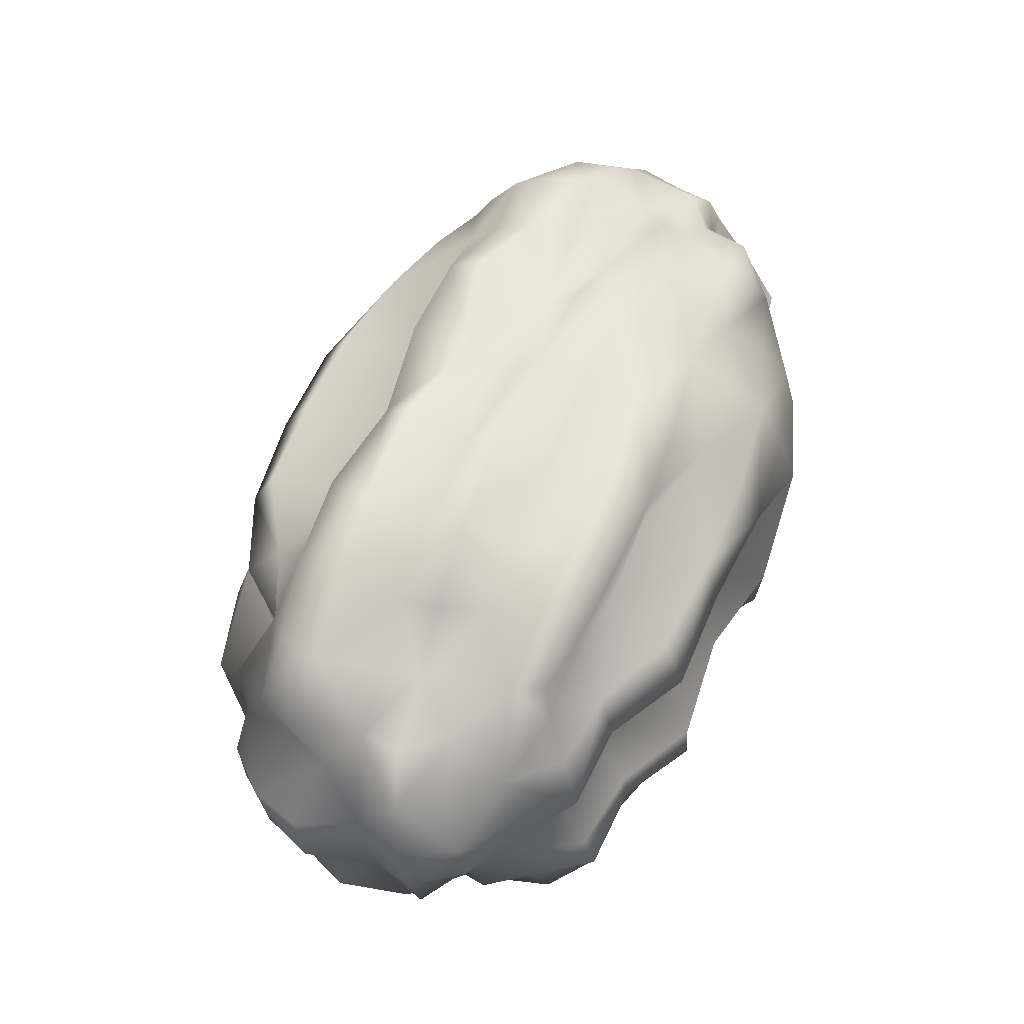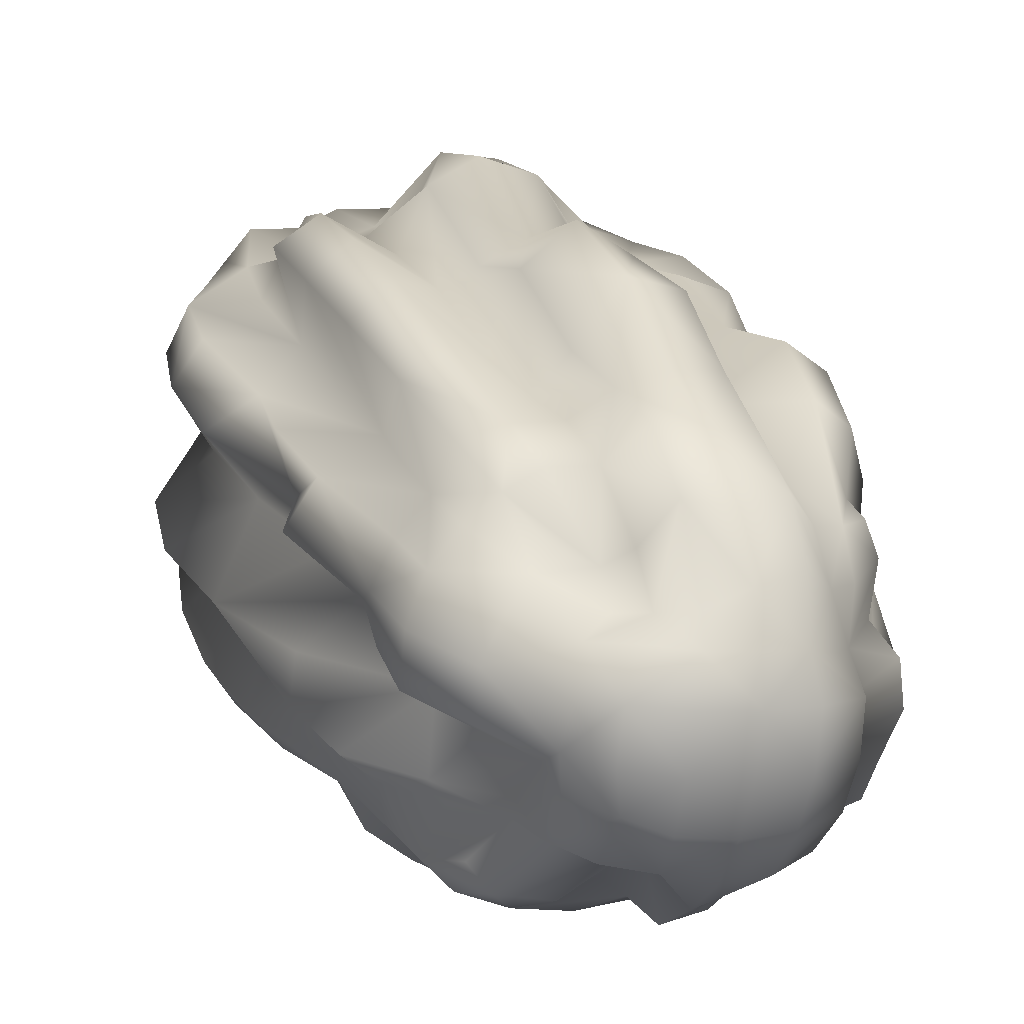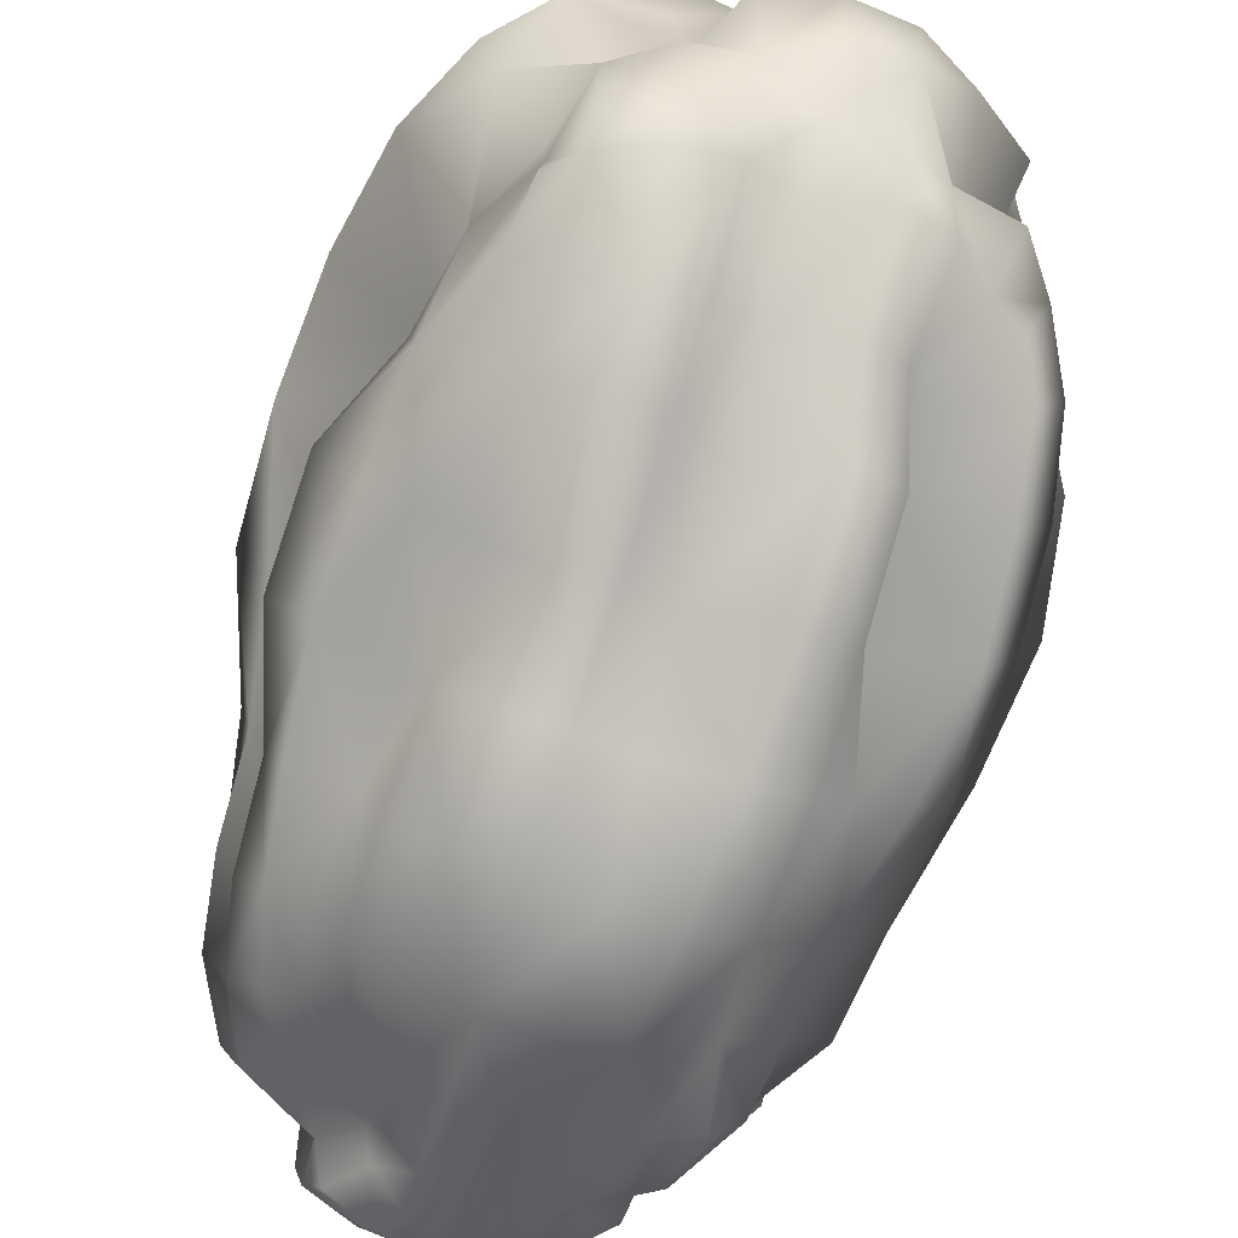
<metadata>
{"format":"obj","ext":"obj","renderer":"f3d","projection":"perspective","resolution":1024,"background":"white","views":[{"elev":-35.6,"azim":98.5,"up":"+Y"},{"elev":1.1,"azim":156.9,"up":"+Z"},{"elev":-57.3,"azim":-19.5,"up":"+Z"}]}
</metadata>
<code>
g default
v -0.3996 -0.5061 1.193
v 0.2998 -0.4685 1.081
v -0.325 0.7725 0.6059
v 0.2678 0.7604 0.5594
v -0.3346 0.5157 0.008516
v 0.3261 0.5151 0.007509
v -0.401 -0.8195 0.4667
v 0.3803 -0.8066 0.4735
v -0.004801 -0.5976 1.255
v -0.004801 0.9015 0.6307
v -0.004801 0.6064 -0.1113
v -0.004801 -0.853 0.5119
v -0.4043 0.2262 0.9079
v 0.4429 0.2267 0.9596
v -0.4134 0.7567 0.2677
v 0.4012 0.7568 0.2677
v -0.3561 -0.07891 0.2211
v 0.4404 -0.1487 0.1479
v -0.5053 -0.81 0.8891
v 0.3522 -0.71 0.8493
v -0.004801 0.2557 1.159
v -0.004801 0.9683 0.1838
v -0.004801 -0.156 0.0511
v -0.004801 -0.9782 0.9558
v 0.4232 0.07438 0.538
v -0.568 0.03786 0.5526
v -0.2298 -0.5768 1.268
v 0.1792 -0.5485 1.171
v -0.1792 0.8515 0.5959
v 0.1524 0.8412 0.5637
v -0.153 0.6204 0.01122
v 0.1837 0.5864 -0.05974
v -0.2426 -0.9358 0.441
v 0.2229 -0.9142 0.4536
v -0.4561 -0.2017 1.133
v -0.4058 0.585 0.7672
v 0.4409 -0.2007 1.127
v 0.3764 0.5819 0.7471
v -0.3232 0.7877 0.431
v -0.3913 0.6473 0.09752
v 0.368 0.7946 0.4584
v 0.2996 0.6681 0.1345
v -0.3893 0.2666 0.04848
v -0.4178 -0.5387 0.3372
v 0.3832 0.2645 0.04552
v 0.4443 -0.5728 0.3119
v -0.3776 -0.7702 0.6673
v -0.4082 -0.6368 1.043
v 0.2811 -0.6908 0.6837
v 0.4401 -0.6589 1.075
v -0.004801 -0.2186 1.325
v 0.1687 0.243 0.9102
v -0.004801 0.6511 0.8678
v -0.1798 0.2433 0.9138
v -0.004801 0.9903 0.3964
v 0.2234 0.916 0.2045
v -0.004801 0.8307 -0.01103
v -0.2326 0.9159 0.2045
v -0.004801 0.242 -0.1405
v 0.2487 -0.1997 0.007716
v -0.004801 -0.5433 0.303
v -0.2605 -0.203 0.003667
v -0.004801 -1.062 0.7174
v 0.2168 -0.9249 0.9346
v -0.004801 -0.8826 1.197
v -0.229 -0.9287 0.9361
v 0.501 -0.4 0.7262
v 0.4743 -0.02247 0.3568
v 0.4726 0.4655 0.3831
v 0.5495 0.1379 0.7668
v -0.6277 -0.4509 0.7465
v -0.4715 0.1491 0.7222
v -0.516 0.4606 0.3851
v -0.5852 -0.06773 0.3284
v 0.1862 -0.1835 1.116
v 0.1776 0.6156 0.7782
v -0.1719 0.6082 0.7432
v -0.1907 -0.1825 1.103
v 0.1967 0.9422 0.4109
v 0.2004 0.792 0.03293
v -0.2111 0.7916 0.03193
v -0.1798 0.9317 0.3865
v 0.2136 0.2534 -0.07579
v 0.2399 -0.6325 0.2102
v -0.2542 -0.6416 0.202
v -0.2338 0.2404 -0.09698
v 0.2013 -0.9422 0.7198
v 0.1912 -0.7778 1.087
v -0.2548 -0.8363 1.168
v -0.2335 -0.9834 0.7119
v 0.4061 -0.418 0.5423
v 0.5057 0.3572 0.1886
v 0.4627 0.5271 0.5758
v 0.5513 -0.3097 0.949
v -0.4727 -0.2837 0.8977
v -0.3706 0.5271 0.5284
v -0.4979 0.3628 0.1944
v -0.4896 -0.4637 0.5261
v -0.3388 -0.5472 1.247
v -0.1164 -0.5968 1.278
v 0.09173 -0.5769 1.206
v 0.2575 -0.5118 1.134
v -0.2577 0.8121 0.5958
v -0.1084 0.8977 0.6516
v 0.09743 0.8959 0.6463
v 0.1964 0.7933 0.5315
v -0.2039 0.5936 0.05691
v -0.1033 0.6046 -0.09009
v 0.05619 0.6662 0.04458
v 0.2862 0.5393 -0.04834
v -0.3415 -0.8833 0.4525
v -0.1208 -0.9437 0.4504
v 0.1156 -0.9623 0.4392
v 0.3053 -0.8448 0.474
v -0.4281 -0.3846 1.176
v -0.4537 0.01176 1.046
v -0.4462 0.4224 0.8751
v -0.33 0.6978 0.6409
v 0.3692 -0.3692 1.117
v 0.4482 0.01141 1.051
v 0.4152 0.4205 0.8529
v 0.3354 0.7011 0.6557
v -0.3432 0.788 0.5381
v -0.3894 0.784 0.3617
v -0.3922 0.7117 0.1798
v -0.3358 0.5861 0.05821
v 0.31 0.7833 0.5203
v 0.4112 0.7855 0.3698
v 0.2751 0.7269 0.203
v 0.2778 0.6045 0.09143
v -0.3491 0.4242 0.0292
v -0.3701 0.1058 0.1329
v -0.4329 -0.348 0.2454
v -0.4192 -0.7174 0.4066
v 0.3712 0.4073 0.001812
v 0.3995 0.07993 0.1012
v 0.4629 -0.3812 0.2159
v 0.4185 -0.7268 0.4008
v -0.3837 -0.7915 0.5647
v -0.471 -0.825 0.7678
v -0.4764 -0.7371 0.9889
v -0.353 -0.5445 1.075
v 0.4155 -0.8346 0.5473
v 0.3546 -0.7398 0.763
v 0.4652 -0.7361 0.9881
v 0.3788 -0.561 1.111
v -0.004801 0.01551 1.14
v -0.004801 -0.4345 1.354
v 0.109 0.251 1.065
v 0.3527 0.2491 1.036
v -0.004801 0.4738 1.041
v -0.004801 0.8014 0.7644
v -0.1245 0.2537 1.095
v -0.3174 0.2452 0.9664
v -0.004801 0.9993 0.3001
v -0.004801 0.9585 0.4999
v 0.115 0.9553 0.189
v 0.2959 0.8516 0.23
v -0.004801 0.9111 0.07779
v -0.004801 0.7346 -0.06504
v -0.1246 0.9553 0.189
v -0.2243 0.851 0.2301
v -0.004801 0.002378 -0.124
v -0.004801 0.4722 -0.07904
v 0.1255 -0.2172 -0.02704
v 0.334 -0.1569 0.09434
v -0.004801 -0.3122 0.2264
v -0.004801 -0.6947 0.4245
v -0.1348 -0.2163 -0.02594
v -0.3314 -0.1446 0.1086
v -0.004801 -1.083 0.8514
v -0.004801 -0.9867 0.6011
v 0.1088 -0.9699 0.9525
v 0.3181 -0.8543 0.9066
v -0.004801 -0.9825 1.103
v -0.004801 -0.7596 1.263
v -0.117 -0.9659 0.9509
v -0.3943 -0.9169 0.9315
v 0.4823 -0.1678 0.6341
v 0.4514 -0.5844 0.7994
v 0.617 -0.02759 0.4411
v 0.5239 -0.1157 0.2268
v 0.431 0.2825 0.4556
v 0.4906 0.6235 0.3205
v 0.4973 0.09877 0.6394
v 0.3587 0.1963 0.755
v -0.6412 -0.2195 0.6547
v -0.5865 -0.6528 0.8267
v -0.6214 0.07622 0.6737
v -0.4152 0.1935 0.7904
v -0.5244 0.2654 0.4624
v -0.4871 0.6247 0.3201
v -0.401 0.05154 0.4595
v -0.5129 -0.104 0.2372
v 0.1838 -0.381 1.166
v 0.3466 -0.1868 1.195
v 0.186 0.03161 1.038
v 0.1137 -0.2065 1.26
v 0.2769 0.6014 0.773
v 0.1775 0.7557 0.7009
v 0.09651 0.6388 0.8352
v 0.1642 0.4372 0.8218
v -0.1762 0.7493 0.6774
v -0.3163 0.6098 0.8166
v -0.1687 0.4354 0.8096
v -0.1128 0.6458 0.8669
v -0.3082 -0.1783 1.116
v -0.2398 -0.4013 1.284
v -0.129 -0.2084 1.29
v -0.1914 0.03155 1.027
v 0.1468 0.8959 0.4584
v 0.2659 0.8769 0.413
v 0.222 0.9452 0.3131
v 0.09487 0.9773 0.398
v 0.2789 0.7397 0.07195
v 0.1461 0.7265 0.03482
v 0.09887 0.8254 0.01384
v 0.1926 0.8665 0.1196
v -0.1458 0.7323 0.04861
v -0.2398 0.7527 0.1014
v -0.2288 0.8632 0.1068
v -0.116 0.8207 -0.000622
v -0.237 0.8683 0.389
v -0.1802 0.9084 0.492
v -0.1027 0.9757 0.3947
v -0.2272 0.9441 0.3111
v 0.2032 0.4283 -0.09486
v 0.2799 0.2736 0.0126
v 0.2391 0.02805 -0.05832
v 0.112 0.2425 -0.1284
v 0.2772 -0.5107 0.3274
v 0.2057 -0.7477 0.3657
v 0.1214 -0.6647 0.1835
v 0.2464 -0.4246 0.1025
v -0.2237 -0.765 0.3528
v -0.3525 -0.5939 0.2573
v -0.2073 -0.3405 0.1918
v -0.1291 -0.6572 0.1904
v -0.3361 0.2358 -0.04548
v -0.1759 0.4671 -0.02305
v -0.1209 0.2441 -0.1256
v -0.246 0.03174 -0.05307
v 0.2109 -0.9475 0.5938
v 0.2815 -0.8599 0.7045
v 0.2508 -1.012 0.8339
v 0.1226 -1.066 0.7122
v 0.3618 -0.7738 1.136
v 0.2168 -0.7088 1.208
v 0.1249 -0.8794 1.2
v 0.2029 -0.859 1.018
v -0.2078 -0.6919 1.172
v -0.3554 -0.7622 1.12
v -0.2717 -0.9329 1.079
v -0.1121 -0.831 1.132
v -0.3384 -0.9172 0.6937
v -0.2293 -0.9653 0.5865
v -0.1131 -0.9957 0.7261
v -0.1998 -0.9143 0.8271
v 0.3971 -0.6086 0.6128
v 0.5237 -0.5506 0.3969
v 0.4234 -0.2152 0.4567
v 0.5991 -0.4884 0.6254
v 0.4165 0.319 0.1305
v 0.4036 0.5343 0.1564
v 0.3566 0.4494 0.308
v 0.5305 0.1627 0.2576
v 0.4629 0.6784 0.5268
v 0.406 0.5531 0.6503
v 0.5391 0.3441 0.6802
v 0.4979 0.4963 0.4841
v 0.3772 -0.2154 0.9341
v 0.5216 -0.509 1.027
v 0.5947 -0.3836 0.8548
v 0.5105 -0.07714 0.8341
v -0.376 -0.447 0.9261
v -0.5244 -0.2481 1.048
v -0.4668 -0.0662 0.8054
v -0.5378 -0.3596 0.8303
v -0.4467 0.5554 0.6723
v -0.3176 0.6692 0.4547
v -0.499 0.4969 0.482
v -0.4365 0.3509 0.6261
v -0.4577 0.522 0.1396
v -0.4583 0.3049 0.1124
v -0.5093 0.1744 0.2671
v -0.4184 0.4376 0.301
v -0.4903 -0.5183 0.4157
v -0.451 -0.6413 0.6042
v -0.4056 -0.3832 0.6293
v -0.5827 -0.2939 0.4193
v 0.3139 -0.3748 1.205
v 0.3562 0.03048 1.128
v 0.09545 0.0217 1.085
v 0.09141 -0.4016 1.193
v 0.2688 0.7297 0.6978
v 0.1023 0.7949 0.7718
v 0.09399 0.4518 0.906
v 0.3161 0.442 0.9018
v -0.2789 0.7299 0.6986
v -0.3443 0.4456 0.9299
v -0.1263 0.4696 1.018
v -0.1078 0.7898 0.7536
v -0.3204 -0.3738 1.199
v -0.1303 -0.4254 1.345
v -0.1136 0.02253 1.129
v -0.3333 0.03165 1.076
v 0.2027 0.8432 0.4564
v 0.2805 0.8751 0.3212
v 0.1124 0.9856 0.303
v 0.07521 0.9308 0.4614
v 0.2267 0.6749 0.05099
v 0.06966 0.7569 0.02285
v 0.1104 0.8995 0.0871
v 0.273 0.8071 0.1498
v -0.179 0.6994 0.1028
v -0.225 0.8141 0.1672
v -0.1225 0.8991 0.08461
v -0.09515 0.7389 -0.02217
v -0.2556 0.8568 0.4977
v -0.1078 0.9567 0.5269
v -0.1217 0.9854 0.3028
v -0.2418 0.8693 0.3064
v 0.3029 0.4024 -0.06214
v 0.3396 0.04201 0.006713
v 0.1223 0.01363 -0.1019
v 0.07739 0.4911 -0.02544
v 0.2752 -0.6799 0.4091
v 0.1032 -0.7772 0.3537
v 0.1199 -0.4342 0.08806
v 0.2742 -0.3057 0.2476
v -0.3093 -0.714 0.3851
v -0.3158 -0.3422 0.2114
v -0.1235 -0.4132 0.1112
v -0.1145 -0.7845 0.3481
v -0.2706 0.4324 -0.01002
v -0.1069 0.4496 -0.1052
v -0.1304 0.01786 -0.09566
v -0.3457 0.04512 0.0109
v 0.3376 -0.933 0.5696
v 0.3666 -0.9384 0.8092
v 0.1306 -1.074 0.8482
v 0.1086 -0.9973 0.5909
v 0.336 -0.6707 1.201
v 0.1142 -0.7504 1.257
v 0.1309 -0.9748 1.101
v 0.3768 -0.8555 1.042
v -0.2966 -0.6403 1.136
v -0.3845 -0.8539 1.04
v -0.1173 -0.9168 1.052
v -0.1156 -0.7359 1.224
v -0.3495 -0.9363 0.5684
v -0.1099 -0.9639 0.6049
v -0.1353 -1.058 0.8471
v -0.2846 -0.8403 0.8025
v 0.4839 -0.7149 0.4818
v 0.5398 -0.3452 0.3065
v 0.6412 -0.2728 0.533
v 0.4969 -0.6472 0.7045
v 0.3474 0.4836 0.1092
v 0.3246 0.6046 0.2492
v 0.5367 0.2161 0.3622
v 0.4667 0.119 0.1755
v 0.4012 0.689 0.601
v 0.3947 0.385 0.7064
v 0.5885 0.2961 0.5815
v 0.4927 0.6562 0.4264
v 0.3979 -0.4071 1.034
v 0.548 -0.5817 0.9306
v 0.6002 -0.1533 0.7621
v 0.3727 -0.01055 0.8473
v -0.4747 -0.4302 1.094
v -0.4974 -0.02702 0.9379
v -0.6084 -0.1529 0.7617
v -0.5507 -0.5785 0.9277
v -0.365 0.6829 0.5688
v -0.4092 0.6575 0.4035
v -0.5363 0.3042 0.5646
v -0.4694 0.3857 0.7537
v -0.414 0.4612 0.07506
v -0.4877 0.1133 0.1694
v -0.4468 0.2443 0.3729
v -0.4447 0.585 0.2307
v -0.4337 -0.663 0.5063
v -0.4485 -0.6104 0.7037
v -0.3545 -0.1462 0.5482
v -0.5047 -0.316 0.3275
g FoodNose
f 102 2 119 291
f 119 37 196 291
f 196 75 195 291
f 195 28 102 291
f 120 14 150 292
f 150 52 197 292
f 197 75 196 292
f 196 37 120 292
f 149 21 147 293
f 147 51 198 293
f 198 75 197 293
f 197 52 149 293
f 148 9 101 294
f 101 28 195 294
f 195 75 198 294
f 198 51 148 294
f 122 4 106 295
f 106 30 200 295
f 200 76 199 295
f 199 38 122 295
f 105 10 152 296
f 152 53 201 296
f 201 76 200 296
f 200 30 105 296
f 151 21 149 297
f 149 52 202 297
f 202 76 201 297
f 201 53 151 297
f 150 14 121 298
f 121 38 199 298
f 199 76 202 298
f 202 52 150 298
f 103 3 118 299
f 118 36 204 299
f 204 77 203 299
f 203 29 103 299
f 117 13 154 300
f 154 54 205 300
f 205 77 204 300
f 204 36 117 300
f 153 21 151 301
f 151 53 206 301
f 206 77 205 301
f 205 54 153 301
f 152 10 104 302
f 104 29 203 302
f 203 77 206 302
f 206 53 152 302
f 115 1 99 303
f 99 27 208 303
f 208 78 207 303
f 207 35 115 303
f 100 9 148 304
f 148 51 209 304
f 209 78 208 304
f 208 27 100 304
f 147 21 153 305
f 153 54 210 305
f 210 78 209 305
f 209 51 147 305
f 154 13 116 306
f 116 35 207 306
f 207 78 210 306
f 210 54 154 306
f 106 4 127 307
f 127 41 212 307
f 212 79 211 307
f 211 30 106 307
f 128 16 158 308
f 158 56 213 308
f 213 79 212 308
f 212 41 128 308
f 157 22 155 309
f 155 55 214 309
f 214 79 213 309
f 213 56 157 309
f 156 10 105 310
f 105 30 211 310
f 211 79 214 310
f 214 55 156 310
f 130 6 110 311
f 110 32 216 311
f 216 80 215 311
f 215 42 130 311
f 109 11 160 312
f 160 57 217 312
f 217 80 216 312
f 216 32 109 312
f 159 22 157 313
f 157 56 218 313
f 218 80 217 313
f 217 57 159 313
f 158 16 129 314
f 129 42 215 314
f 215 80 218 314
f 218 56 158 314
f 107 5 126 315
f 126 40 220 315
f 220 81 219 315
f 219 31 107 315
f 125 15 162 316
f 162 58 221 316
f 221 81 220 316
f 220 40 125 316
f 161 22 159 317
f 159 57 222 317
f 222 81 221 317
f 221 58 161 317
f 160 11 108 318
f 108 31 219 318
f 219 81 222 318
f 222 57 160 318
f 123 3 103 319
f 103 29 224 319
f 224 82 223 319
f 223 39 123 319
f 104 10 156 320
f 156 55 225 320
f 225 82 224 320
f 224 29 104 320
f 155 22 161 321
f 161 58 226 321
f 226 82 225 321
f 225 55 155 321
f 162 15 124 322
f 124 39 223 322
f 223 82 226 322
f 226 58 162 322
f 110 6 135 323
f 135 45 228 323
f 228 83 227 323
f 227 32 110 323
f 136 18 166 324
f 166 60 229 324
f 229 83 228 324
f 228 45 136 324
f 165 23 163 325
f 163 59 230 325
f 230 83 229 325
f 229 60 165 325
f 164 11 109 326
f 109 32 227 326
f 227 83 230 326
f 230 59 164 326
f 138 8 114 327
f 114 34 232 327
f 232 84 231 327
f 231 46 138 327
f 113 12 168 328
f 168 61 233 328
f 233 84 232 328
f 232 34 113 328
f 167 23 165 329
f 165 60 234 329
f 234 84 233 329
f 233 61 167 329
f 166 18 137 330
f 137 46 231 330
f 231 84 234 330
f 234 60 166 330
f 111 7 134 331
f 134 44 236 331
f 236 85 235 331
f 235 33 111 331
f 133 17 170 332
f 170 62 237 332
f 237 85 236 332
f 236 44 133 332
f 169 23 167 333
f 167 61 238 333
f 238 85 237 333
f 237 62 169 333
f 168 12 112 334
f 112 33 235 334
f 235 85 238 334
f 238 61 168 334
f 131 5 107 335
f 107 31 240 335
f 240 86 239 335
f 239 43 131 335
f 108 11 164 336
f 164 59 241 336
f 241 86 240 336
f 240 31 108 336
f 163 23 169 337
f 169 62 242 337
f 242 86 241 337
f 241 59 163 337
f 170 17 132 338
f 132 43 239 338
f 239 86 242 338
f 242 62 170 338
f 114 8 143 339
f 143 49 244 339
f 244 87 243 339
f 243 34 114 339
f 144 20 174 340
f 174 64 245 340
f 245 87 244 340
f 244 49 144 340
f 173 24 171 341
f 171 63 246 341
f 246 87 245 341
f 245 64 173 341
f 172 12 113 342
f 113 34 243 342
f 243 87 246 342
f 246 63 172 342
f 146 2 102 343
f 102 28 248 343
f 248 88 247 343
f 247 50 146 343
f 101 9 176 344
f 176 65 249 344
f 249 88 248 344
f 248 28 101 344
f 175 24 173 345
f 173 64 250 345
f 250 88 249 345
f 249 65 175 345
f 174 20 145 346
f 145 50 247 346
f 247 88 250 346
f 250 64 174 346
f 99 1 142 347
f 142 48 252 347
f 252 89 251 347
f 251 27 99 347
f 141 19 178 348
f 178 66 253 348
f 253 89 252 348
f 252 48 141 348
f 177 24 175 349
f 175 65 254 349
f 254 89 253 349
f 253 66 177 349
f 176 9 100 350
f 100 27 251 350
f 251 89 254 350
f 254 65 176 350
f 139 7 111 351
f 111 33 256 351
f 256 90 255 351
f 255 47 139 351
f 112 12 172 352
f 172 63 257 352
f 257 90 256 352
f 256 33 112 352
f 171 24 177 353
f 177 66 258 353
f 258 90 257 353
f 257 63 171 353
f 178 19 140 354
f 140 47 255 354
f 255 90 258 354
f 258 66 178 354
f 143 8 138 355
f 138 46 260 355
f 260 91 259 355
f 259 49 143 355
f 137 18 182 356
f 182 68 261 356
f 261 91 260 356
f 260 46 137 356
f 181 25 179 357
f 179 67 262 357
f 262 91 261 357
f 261 68 181 357
f 180 20 144 358
f 144 49 259 358
f 259 91 262 358
f 262 67 180 358
f 135 6 130 359
f 130 42 264 359
f 264 92 263 359
f 263 45 135 359
f 129 16 184 360
f 184 69 265 360
f 265 92 264 360
f 264 42 129 360
f 183 25 181 361
f 181 68 266 361
f 266 92 265 361
f 265 69 183 361
f 182 18 136 362
f 136 45 263 362
f 263 92 266 362
f 266 68 182 362
f 127 4 122 363
f 122 38 268 363
f 268 93 267 363
f 267 41 127 363
f 121 14 186 364
f 186 70 269 364
f 269 93 268 364
f 268 38 121 364
f 185 25 183 365
f 183 69 270 365
f 270 93 269 365
f 269 70 185 365
f 184 16 128 366
f 128 41 267 366
f 267 93 270 366
f 270 69 184 366
f 119 2 146 367
f 146 50 272 367
f 272 94 271 367
f 271 37 119 367
f 145 20 180 368
f 180 67 273 368
f 273 94 272 368
f 272 50 145 368
f 179 25 185 369
f 185 70 274 369
f 274 94 273 369
f 273 67 179 369
f 186 14 120 370
f 120 37 271 370
f 271 94 274 370
f 274 70 186 370
f 142 1 115 371
f 115 35 276 371
f 276 95 275 371
f 275 48 142 371
f 116 13 190 372
f 190 72 277 372
f 277 95 276 372
f 276 35 116 372
f 189 26 187 373
f 187 71 278 373
f 278 95 277 373
f 277 72 189 373
f 188 19 141 374
f 141 48 275 374
f 275 95 278 374
f 278 71 188 374
f 118 3 123 375
f 123 39 280 375
f 280 96 279 375
f 279 36 118 375
f 124 15 192 376
f 192 73 281 376
f 281 96 280 376
f 280 39 124 376
f 191 26 189 377
f 189 72 282 377
f 282 96 281 377
f 281 73 191 377
f 190 13 117 378
f 117 36 279 378
f 279 96 282 378
f 282 72 190 378
f 126 5 131 379
f 131 43 284 379
f 284 97 283 379
f 283 40 126 379
f 132 17 194 380
f 194 74 285 380
f 285 97 284 380
f 284 43 132 380
f 193 26 191 381
f 191 73 286 381
f 286 97 285 381
f 285 74 193 381
f 192 15 125 382
f 125 40 283 382
f 283 97 286 382
f 286 73 192 382
f 134 7 139 383
f 139 47 288 383
f 288 98 287 383
f 287 44 134 383
f 140 19 188 384
f 188 71 289 384
f 289 98 288 384
f 288 47 140 384
f 187 26 193 385
f 193 74 290 385
f 290 98 289 385
f 289 71 187 385
f 194 17 133 386
f 133 44 287 386
f 287 98 290 386
f 290 74 194 386

</code>
